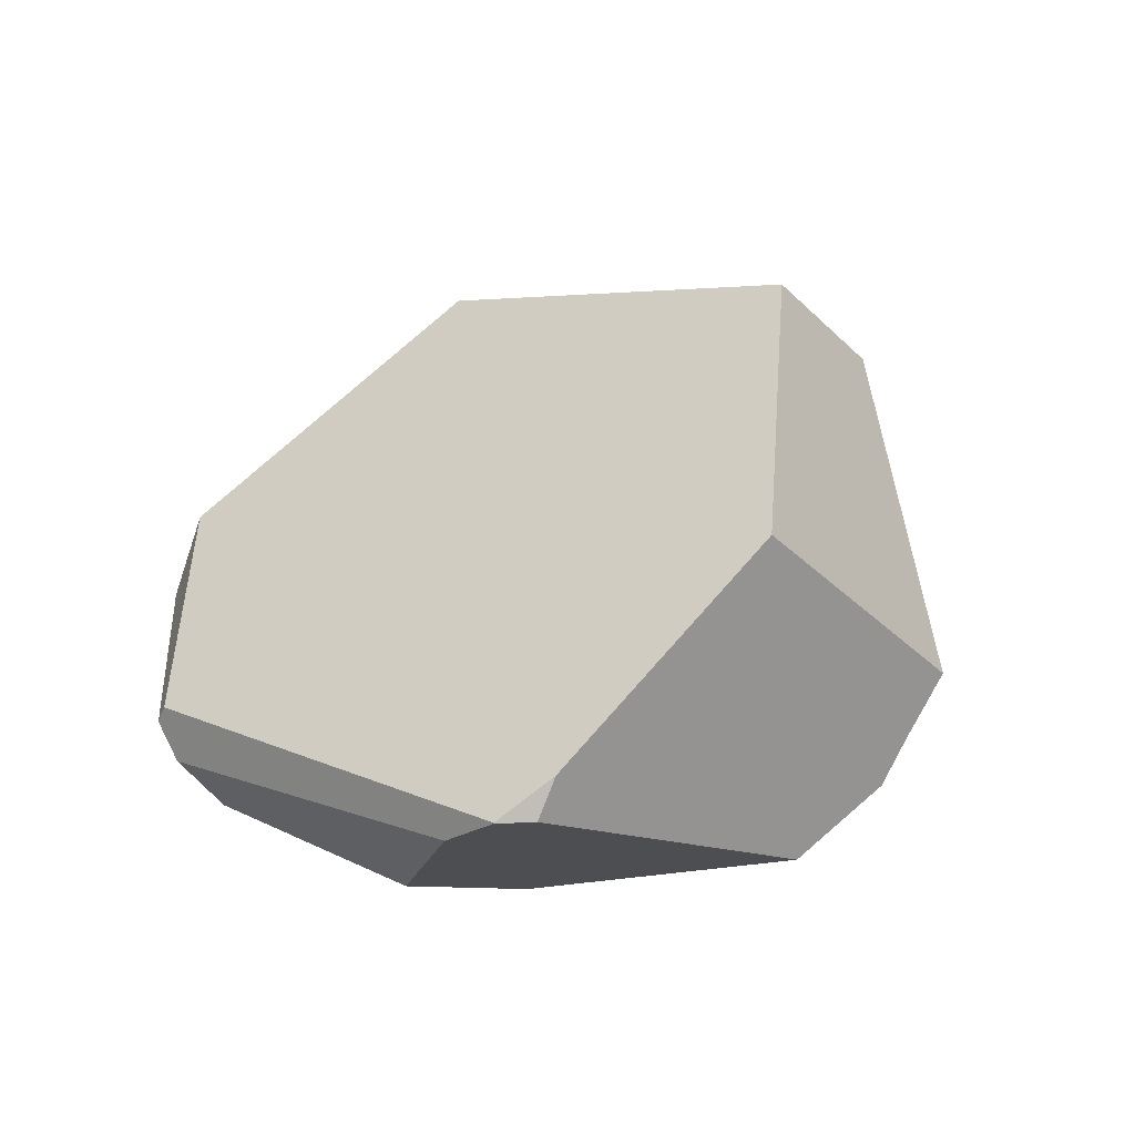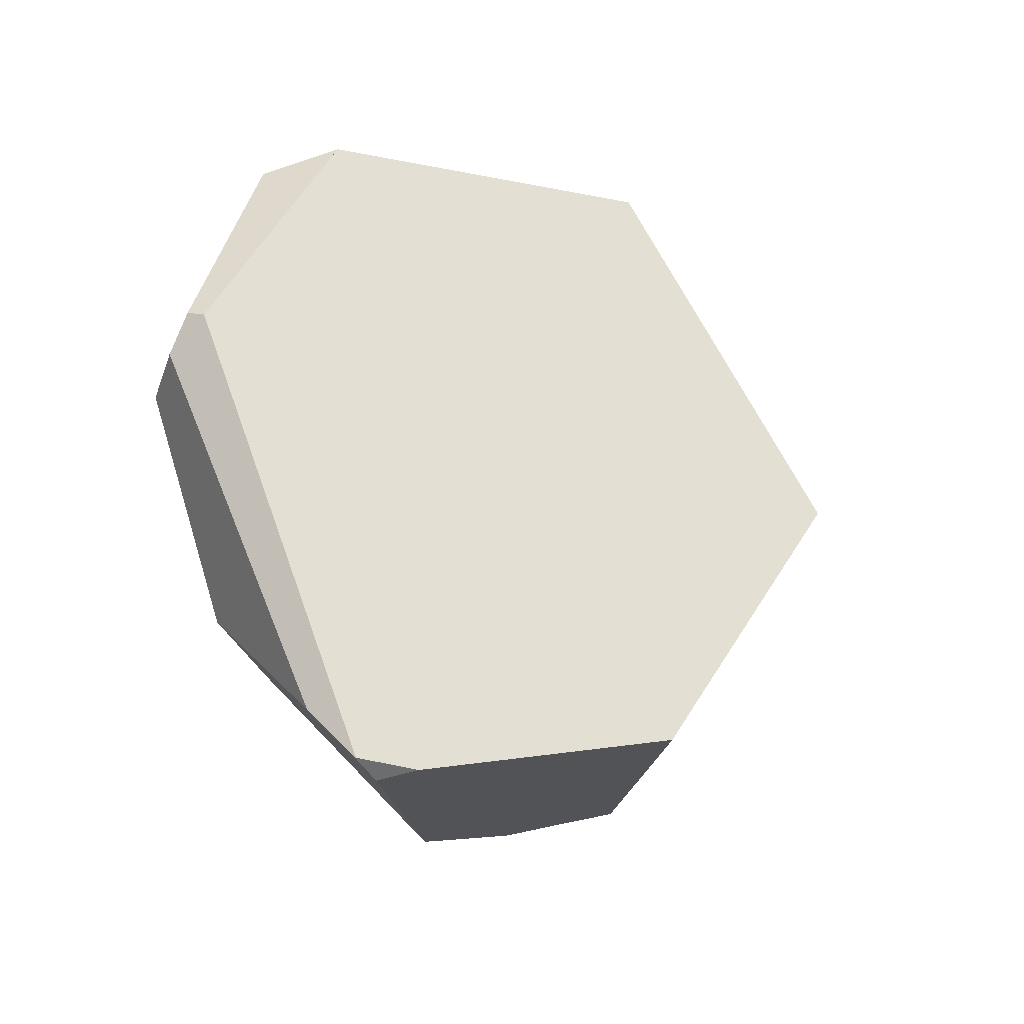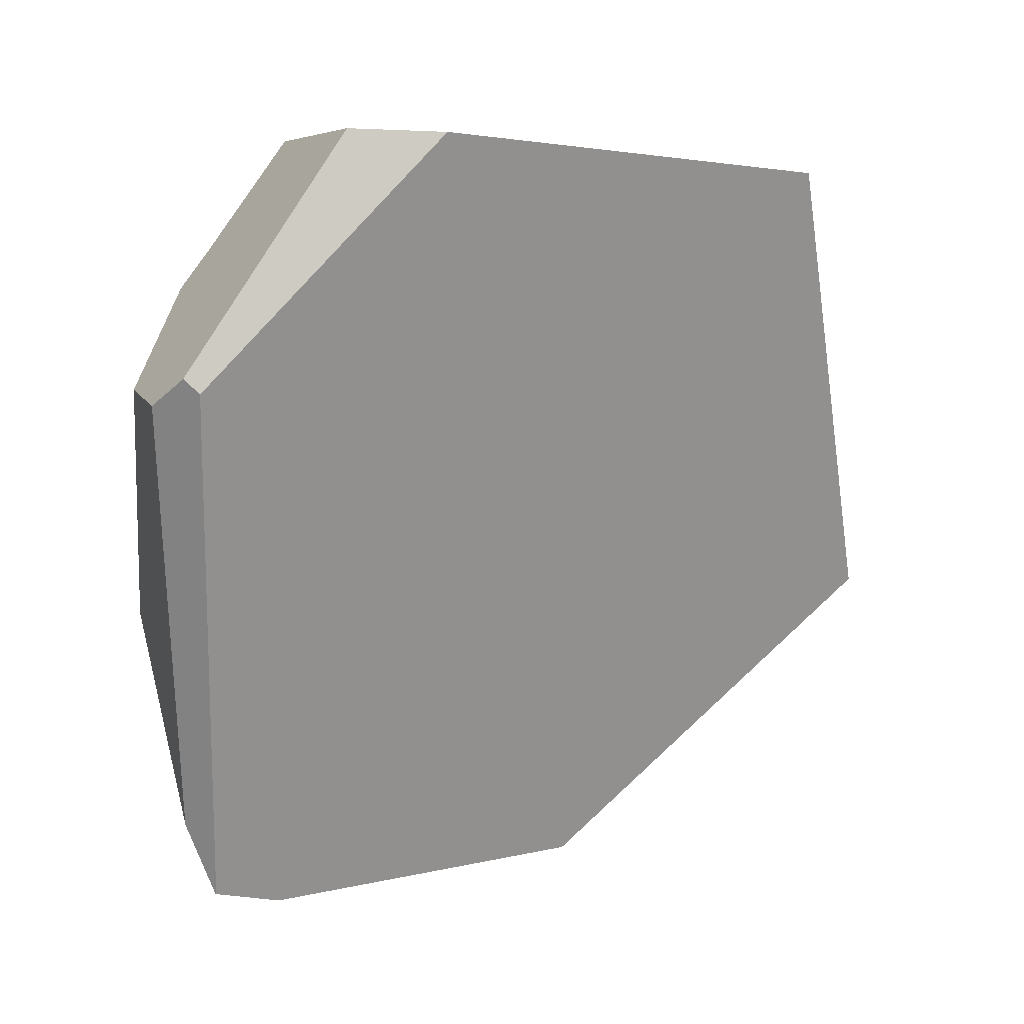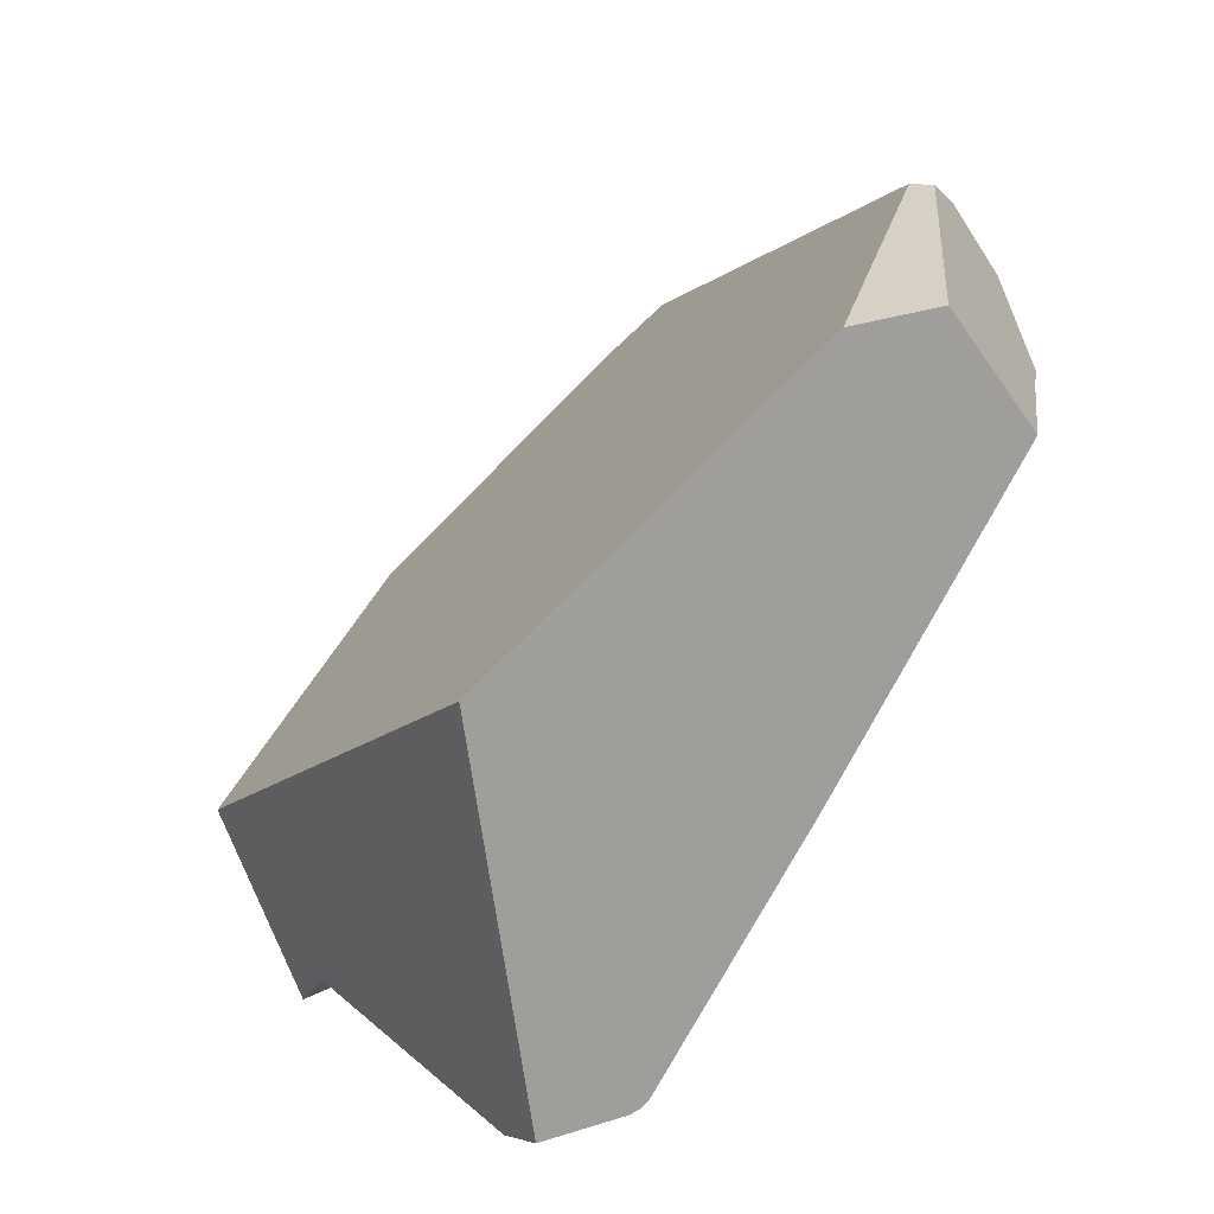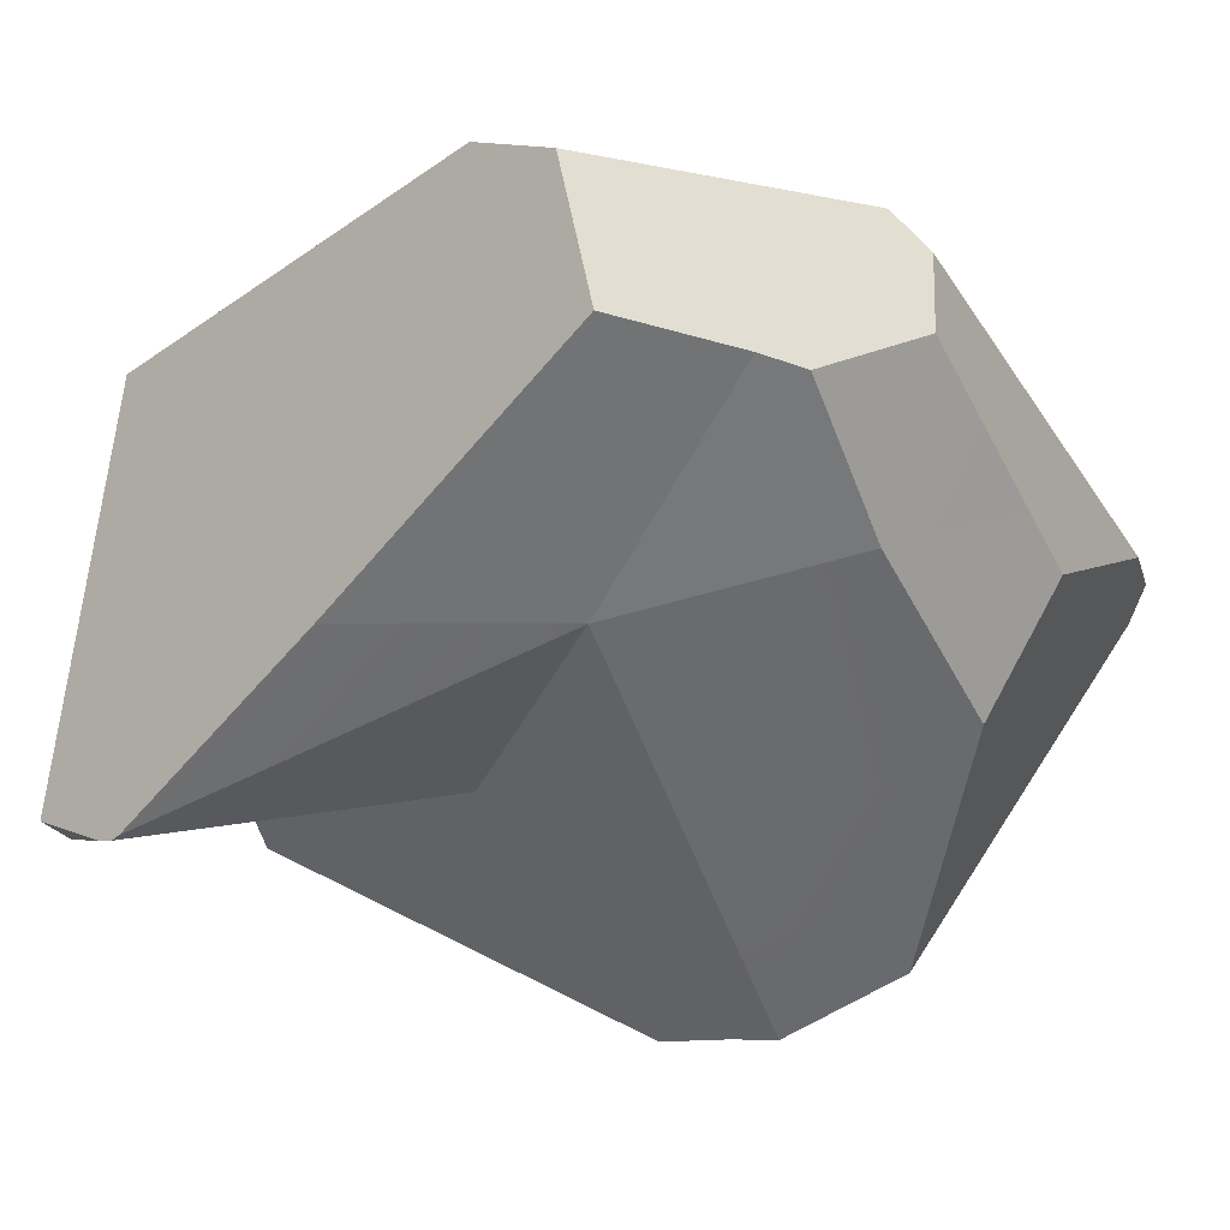
<metadata>
{"format":"obj","ext":"obj","renderer":"f3d","projection":"perspective","resolution":1024,"background":"white","views":[{"elev":-79.2,"azim":69.4,"up":"+Y"},{"elev":-60.2,"azim":10.9,"up":"+Y"},{"elev":74.8,"azim":17.8,"up":"+Z"},{"elev":36.6,"azim":167.7,"up":"+Z"},{"elev":7.7,"azim":-123.2,"up":"+Z"}]}
</metadata>
<code>
v -1.049 1.832 -0.09865
v -0.9126 2.011 -0.1593
v -1.044 1.811 -0.1229
v -1.074 1.919 0.04163
v -0.9126 2.011 -0.1593
v -1.049 1.832 -0.09865
v -1.059 1.959 0.05535
v -1.059 1.959 0.05535
v -0.957 2.114 0.01074
v -0.9126 2.011 -0.1593
v -1.045 2 0.06668
v -1.02 2.075 0.08712
v -0.9459 2.06 0.2025
v -0.957 2.114 0.01074
v -1.02 2.075 0.08712
v -0.761 2.124 0.1533
v -0.9447 2.06 0.2044
v -0.8564 2.082 0.2097
v -0.8564 2.082 0.2097
v -0.9834 1.749 0.12
v -0.761 2.124 0.1533
v -0.9871 1.762 0.1305
v -0.9635 1.862 0.17
v -0.9895 1.77 0.1373
v -0.9792 1.829 0.1642
v -0.9925 1.78 0.146
v -0.9925 1.78 0.146
v -1.04 1.774 0.1217
v -0.9895 1.77 0.1373
v -1.041 1.779 0.1256
v -0.994 1.785 0.1503
v -1.016 1.803 0.159
v -0.9975 1.868 0.1705
v -1.041 1.779 0.1256
v -1.016 1.803 0.159
v -1.055 1.788 0.1032
v -1.055 1.788 0.1032
v -1.04 1.774 0.1217
v -1.041 1.779 0.1256
v -1.036 1.763 0.1121
v -1.033 1.754 0.1051
v -0.9871 1.762 0.1305
v -1.036 1.763 0.1121
v -1.033 1.754 0.1051
v -0.9834 1.749 0.12
v -1.031 1.749 0.1013
v -1.031 1.749 0.1013
v -1.059 1.792 0.09533
v -1.014 1.7 0.06009
v -0.9805 1.74 0.1116
v -1.014 1.7 0.06009
v -0.9805 1.74 0.1116
v -0.9609 1.673 0.05519
v -0.953 1.647 0.03258
v -0.3809 1.92 -0.2946
v -0.9452 1.62 0.01024
v -0.9254 1.554 -0.04665
v -0.9117 1.507 -0.08613
v -0.4493 1.8 -0.3076
v -0.9111 1.505 -0.08795
v -0.9099 1.501 -0.09138
v -0.9078 1.494 -0.09727
v -0.84 1.417 -0.2015
v -0.8409 1.417 -0.2009
v -0.8977 1.46 -0.1263
v -0.8432 1.416 -0.1994
v -0.8895 1.432 -0.1498
v -0.8749 1.407 -0.1776
v -0.8432 1.416 -0.1994
v -0.8749 1.407 -0.1776
v -0.8694 1.413 -0.2101
v -0.8452 1.417 -0.2107
v -0.8409 1.417 -0.2009
v -0.84 1.417 -0.2015
v -0.8411 1.418 -0.2108
v -0.832 1.419 -0.207
v -0.832 1.419 -0.207
v -0.5779 1.574 -0.3322
v -0.8259 1.421 -0.2112
v -0.8259 1.421 -0.2112
v -0.8721 1.452 -0.253
v -0.5779 1.574 -0.3322
v -0.8411 1.418 -0.2108
v -0.8705 1.429 -0.2272
v -0.8452 1.417 -0.2107
v -0.8694 1.413 -0.2101
v -0.8705 1.429 -0.2272
v -0.8694 1.413 -0.2101
v -0.8798 1.406 -0.1803
v -0.8974 1.422 -0.1629
v -0.9162 1.443 -0.1497
v -1.02 1.703 -0.2518
v -0.8721 1.452 -0.253
v -0.9652 1.689 -0.3494
v -0.8724 1.456 -0.2575
v -0.8727 1.461 -0.2627
v -0.8752 1.498 -0.3022
v -0.8797 1.563 -0.3736
v -0.887 1.669 -0.4884
v -0.9652 1.689 -0.3494
v -0.8431 1.709 -0.5233
v -0.887 1.669 -0.4884
v -0.8031 1.745 -0.5551
v -0.9126 2.011 -0.1593
v -0.7986 1.747 -0.5559
v -0.8031 1.745 -0.5551
v -0.7524 1.761 -0.5636
v -0.6826 1.977 -0.3322
v -0.6797 1.787 -0.5786
v -0.6534 1.732 -0.5148
v -0.7524 1.761 -0.5636
v -0.6797 1.787 -0.5786
v -0.7986 1.747 -0.5559
v -0.8031 1.745 -0.5551
v -0.8724 1.456 -0.2575
v -0.8727 1.461 -0.2627
v -0.8752 1.498 -0.3022
v -0.8797 1.563 -0.3736
v -0.8431 1.709 -0.5233
v -0.887 1.669 -0.4884
v -0.6534 1.732 -0.5148
v -0.4493 1.8 -0.3076
v -0.5779 1.574 -0.3322
v -0.4204 2.034 -0.4085
v -0.4244 2.043 -0.4187
v -0.6797 1.787 -0.5786
v -0.4244 2.043 -0.4187
v -0.4393 2.068 -0.3765
v -0.4244 2.043 -0.4187
v -0.4393 2.068 -0.3765
v -0.4204 2.034 -0.4085
v -0.4011 1.991 -0.3603
v -0.3801 1.944 -0.3078
v -0.3809 1.92 -0.2946
v -0.4011 1.991 -0.3603
v -0.3801 1.944 -0.3078
v -0.3744 1.931 -0.2933
v -0.3744 1.931 -0.2933
v -0.4962 2.149 -0.05881
v -0.7146 2.145 0.1259
v -0.7146 2.145 0.1259
v -0.8211 2.201 -0.155
v -0.8211 2.201 -0.155
v -0.8211 2.201 -0.155
v -0.6655 2.297 -0.3362
v -0.6655 2.297 -0.3362
v -0.6826 1.977 -0.3322
v -0.9126 2.011 -0.1593
v -0.6583 2.301 -0.3415
v -0.6583 2.301 -0.3415
v -0.5488 2.284 -0.3606
v -0.6826 1.977 -0.3322
v -0.5491 2.285 -0.3605
v -0.5512 2.289 -0.3602
v -0.6472 2.304 -0.3436
v -0.5512 2.289 -0.3602
v -0.6472 2.304 -0.3436
v -0.565 2.314 -0.3437
v -0.5512 2.289 -0.3602
v -0.565 2.314 -0.3437
v -0.5491 2.285 -0.3605
v -0.5648 2.308 -0.2814
v -0.5634 2.303 -0.2656
v -0.5488 2.284 -0.3606
v -0.4714 2.132 -0.3718
v -0.5511 2.265 -0.1263
v -0.5634 2.303 -0.2656
v -0.6655 2.297 -0.3362
v -0.5511 2.265 -0.1263
v -0.6472 2.304 -0.3436
v -0.6583 2.301 -0.3415
v -0.5648 2.308 -0.2814
v -0.5698 2.323 -0.338
v -0.5698 2.323 -0.338
v -0.5698 2.323 -0.338
v -0.5381 2.224 0.02174
v -0.5381 2.224 0.02174
v -0.5131 2.179 -0.02644
v -0.5023 2.16 -0.04724
v -0.5011 2.158 -0.04952
v -0.4962 2.149 -0.05881
v -0.3744 1.931 -0.2933
v -0.4714 2.132 -0.3718
v -0.4393 2.068 -0.3765
v -0.5011 2.158 -0.04952
v -0.5023 2.16 -0.04724
v -0.5131 2.179 -0.02644
v -0.5381 2.224 0.02174
v -1.02 1.703 -0.2518
v -1.04 1.64 -0.133
v -1.044 1.811 -0.1229
v -1.02 1.703 -0.2518
v -1.045 1.664 -0.1042
v -1.047 1.673 -0.09328
v -1.049 1.832 -0.09865
v -1.048 1.679 -0.08589
v -1.05 1.686 -0.07708
v -1.05 1.687 -0.07594
v -1.077 1.804 0.06603
v -1.076 1.825 0.0615
v -1.074 1.919 0.04163
v -0.9915 1.89 0.1744
v -1.074 1.919 0.04163
v -1.076 1.825 0.0615
v -0.9865 1.908 0.1776
v -1.059 1.959 0.05535
v -0.9847 1.915 0.1787
v -1.045 2 0.06668
v -0.9828 1.922 0.18
v -0.977 1.943 0.1837
v -0.9459 2.06 0.2025
v -0.947 2.052 0.2029
v -0.9447 2.06 0.2044
v -0.9447 2.06 0.2044
v -0.947 2.052 0.2029
v -0.8564 2.082 0.2097
v -0.977 1.943 0.1837
v -0.9635 1.862 0.17
v -0.9828 1.922 0.18
v -0.9847 1.915 0.1787
v -0.9865 1.908 0.1776
v -0.9915 1.89 0.1744
v -0.9975 1.868 0.1705
v -1.059 1.792 0.09533
v -1.077 1.804 0.06603
v -1.05 1.687 -0.07594
v -1.077 1.804 0.06603
v -0.9953 1.648 0.01713
v -0.9878 1.627 -0.0004573
v -0.9877 1.626 -0.0006731
v -0.9878 1.627 -0.0004574
v -0.9877 1.626 -0.0006732
v -0.9452 1.62 0.01024
v -0.953 1.647 0.03258
v -0.9953 1.648 0.01713
v -0.9609 1.673 0.05519
v -0.987 1.624 -0.002319
v -1.05 1.686 -0.07708
v -0.987 1.624 -0.002319
v -1.048 1.679 -0.08589
v -0.9864 1.623 -0.003656
v -0.9864 1.623 -0.003656
v -0.9856 1.62 -0.005561
v -1.047 1.673 -0.09328
v -0.9856 1.62 -0.005561
v -1.045 1.664 -0.1042
v -0.9662 1.565 -0.05118
v -0.9641 1.559 -0.05611
v -1.04 1.64 -0.133
v -0.958 1.542 -0.0704
v -0.9829 1.547 -0.1374
v -0.9466 1.51 -0.09724
v -0.9455 1.507 -0.09965
v -0.9438 1.502 -0.1038
v -0.9277 1.456 -0.1416
v -0.9829 1.547 -0.1374
v -0.9231 1.451 -0.1449
v -0.9277 1.456 -0.1416
v -0.8977 1.46 -0.1263
v -0.9231 1.451 -0.1449
v -0.9162 1.443 -0.1497
v -0.9277 1.456 -0.1416
v -0.9078 1.494 -0.09727
v -0.9438 1.502 -0.1038
v -0.9099 1.501 -0.09138
v -0.9111 1.505 -0.08795
v -0.9455 1.507 -0.09965
v -0.9117 1.507 -0.08613
v -0.9466 1.51 -0.09724
v -0.958 1.542 -0.0704
v -0.9254 1.554 -0.04665
v -0.9641 1.559 -0.05611
v -0.9662 1.565 -0.05118
v -0.8895 1.432 -0.1498
v -0.8974 1.422 -0.1629
v -0.8829 1.41 -0.1688
v -0.8787 1.406 -0.1751
v -0.8829 1.41 -0.1688
v -0.8787 1.406 -0.1751
v -0.8798 1.406 -0.1803
v -0.8821 1.405 -0.1736
v -0.8814 1.405 -0.1732
v -0.8814 1.405 -0.1732
v -0.8821 1.405 -0.1736
v -0.8814 1.405 -0.1732
v -0.8821 1.405 -0.1736
v -1.04 1.64 -0.133
v -0.9792 1.829 0.1642
v -0.9883 1.811 0.1608
v -0.994 1.785 0.1503
v -0.9883 1.811 0.1608
v -0.9946 1.787 0.1521
v -0.9946 1.787 0.1521
v -1 1.795 0.158
v -0.9909 1.805 0.1599
v -1.016 1.803 0.159
v -1 1.795 0.158
v -0.9909 1.805 0.1599
v -0.9966 1.794 0.1578
v -0.9966 1.794 0.1578
v -0.9966 1.794 0.1578
v -1.02 2.075 0.08712
v -0.8259 1.421 -0.2112
f 1 2 3
f 4 5 6
f 7 5 4
f 8 9 10
f 11 9 8
f 9 11 12
f 13 14 15
f 13 16 14
f 17 16 13
f 18 16 17
f 19 20 21
f 19 22 20
f 23 22 19
f 23 24 22
f 25 24 23
f 24 25 26
f 27 28 29
f 27 30 28
f 31 30 27
f 30 31 32
f 33 34 35
f 36 34 33
f 37 38 39
f 37 40 38
f 40 37 41
f 42 43 44
f 29 43 42
f 29 28 43
f 44 45 42
f 44 46 45
f 41 37 47
f 47 37 48
f 47 48 49
f 50 46 51
f 45 46 50
f 21 20 52
f 21 52 53
f 21 53 54
f 54 55 21
f 56 55 54
f 57 55 56
f 58 55 57
f 58 59 55
f 60 59 58
f 61 59 60
f 62 59 61
f 62 63 59
f 62 64 63
f 65 64 62
f 65 66 64
f 67 66 65
f 66 67 68
f 69 70 71
f 72 69 71
f 73 69 72
f 73 72 74
f 74 72 75
f 76 74 75
f 59 63 77
f 77 78 59
f 79 78 77
f 80 81 82
f 83 81 80
f 83 84 81
f 85 84 83
f 86 84 85
f 87 88 89
f 87 89 90
f 87 90 91
f 87 91 92
f 92 93 87
f 94 93 92
f 94 95 93
f 94 96 95
f 94 97 96
f 94 98 97
f 94 99 98
f 100 101 102
f 2 101 100
f 2 103 101
f 104 105 106
f 104 107 105
f 108 107 104
f 107 108 109
f 110 111 112
f 113 111 110
f 113 110 114
f 82 114 110
f 114 82 81
f 114 81 115
f 116 114 115
f 117 114 116
f 118 114 117
f 118 119 114
f 118 120 119
f 121 122 123
f 121 124 122
f 121 125 124
f 126 125 121
f 127 109 128
f 129 130 131
f 130 132 131
f 133 132 130
f 134 135 136
f 122 135 134
f 122 124 135
f 134 136 137
f 138 21 55
f 139 21 138
f 21 139 140
f 14 16 141
f 142 14 141
f 10 9 143
f 2 144 145
f 146 147 148
f 149 147 146
f 150 151 152
f 150 153 151
f 150 154 153
f 155 154 150
f 156 157 158
f 159 160 161
f 162 161 160
f 163 161 162
f 163 164 161
f 163 165 164
f 163 166 165
f 167 168 169
f 168 167 170
f 171 168 170
f 170 167 172
f 173 170 172
f 158 157 174
f 175 162 160
f 169 168 142
f 169 142 176
f 166 177 178
f 166 178 179
f 166 179 180
f 166 180 181
f 166 181 165
f 181 130 165
f 130 181 133
f 133 181 182
f 152 183 184
f 152 151 183
f 128 109 108
f 140 139 185
f 140 185 186
f 140 186 187
f 140 187 188
f 176 142 141
f 100 3 2
f 189 3 100
f 190 191 192
f 193 191 190
f 194 191 193
f 194 195 191
f 196 195 194
f 197 195 196
f 198 195 197
f 199 195 198
f 200 195 199
f 195 200 201
f 202 203 204
f 205 203 202
f 205 206 203
f 207 206 205
f 207 208 206
f 209 208 207
f 210 208 209
f 210 211 208
f 212 211 210
f 213 211 212
f 214 215 216
f 216 215 217
f 217 218 216
f 217 219 218
f 219 220 218
f 220 221 218
f 221 222 218
f 222 223 218
f 202 204 33
f 33 204 36
f 204 224 36
f 224 204 225
f 226 48 227
f 49 48 226
f 226 228 49
f 226 229 228
f 229 226 230
f 231 232 233
f 231 233 234
f 234 235 231
f 236 235 234
f 236 51 235
f 50 51 236
f 232 237 233
f 230 238 239
f 230 226 238
f 239 238 240
f 239 240 241
f 237 242 233
f 242 243 233
f 241 244 245
f 241 240 244
f 245 244 246
f 246 247 245
f 246 248 247
f 249 248 246
f 249 250 248
f 251 250 249
f 251 252 250
f 251 253 252
f 251 254 253
f 251 255 254
f 256 257 258
f 92 257 256
f 92 91 257
f 259 260 261
f 262 260 259
f 262 259 263
f 263 264 262
f 265 264 263
f 266 264 265
f 266 267 264
f 268 267 266
f 269 267 268
f 270 269 268
f 268 271 270
f 271 272 270
f 273 272 271
f 273 271 233
f 233 243 273
f 259 261 274
f 274 261 275
f 274 275 276
f 277 67 278
f 68 67 277
f 70 279 280
f 71 70 280
f 279 281 280
f 279 282 281
f 277 278 283
f 276 284 285
f 275 284 276
f 90 89 286
f 287 92 256
f 218 223 288
f 288 223 289
f 290 25 291
f 26 25 290
f 290 291 292
f 32 31 293
f 32 293 294
f 295 296 297
f 223 296 295
f 289 223 295
f 292 291 298
f 292 298 299
f 294 293 300
f 295 297 301
f 211 302 208
f 303 76 75

</code>
